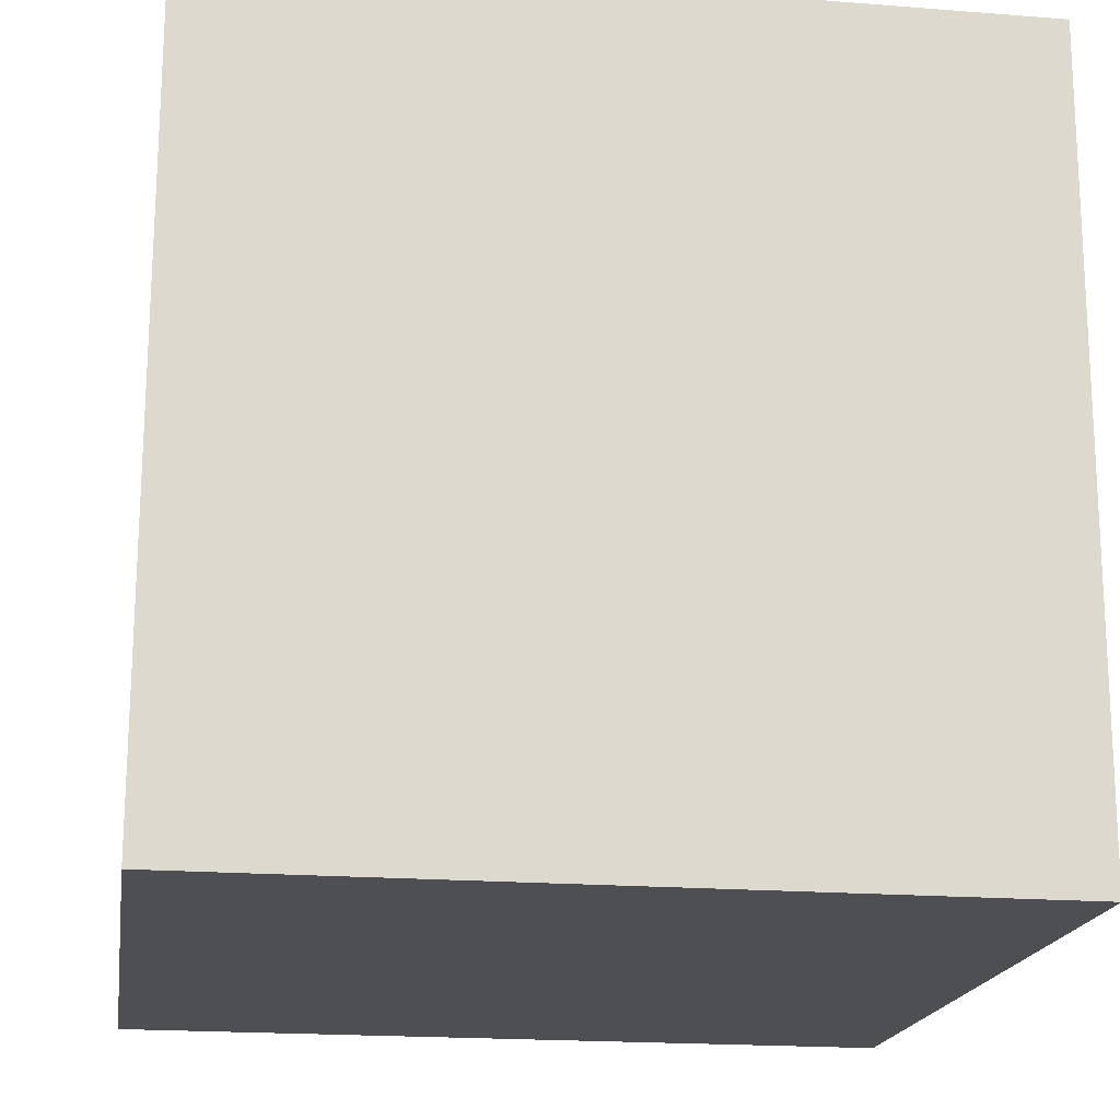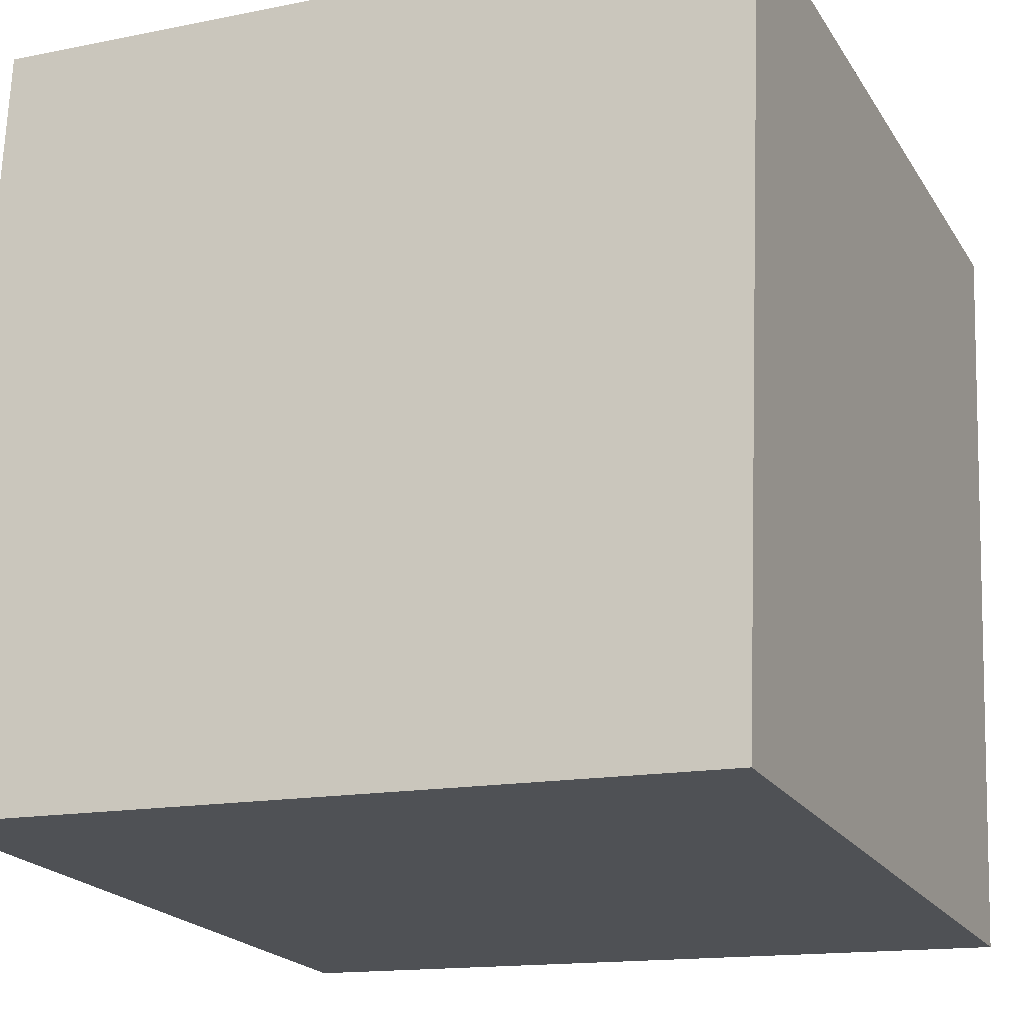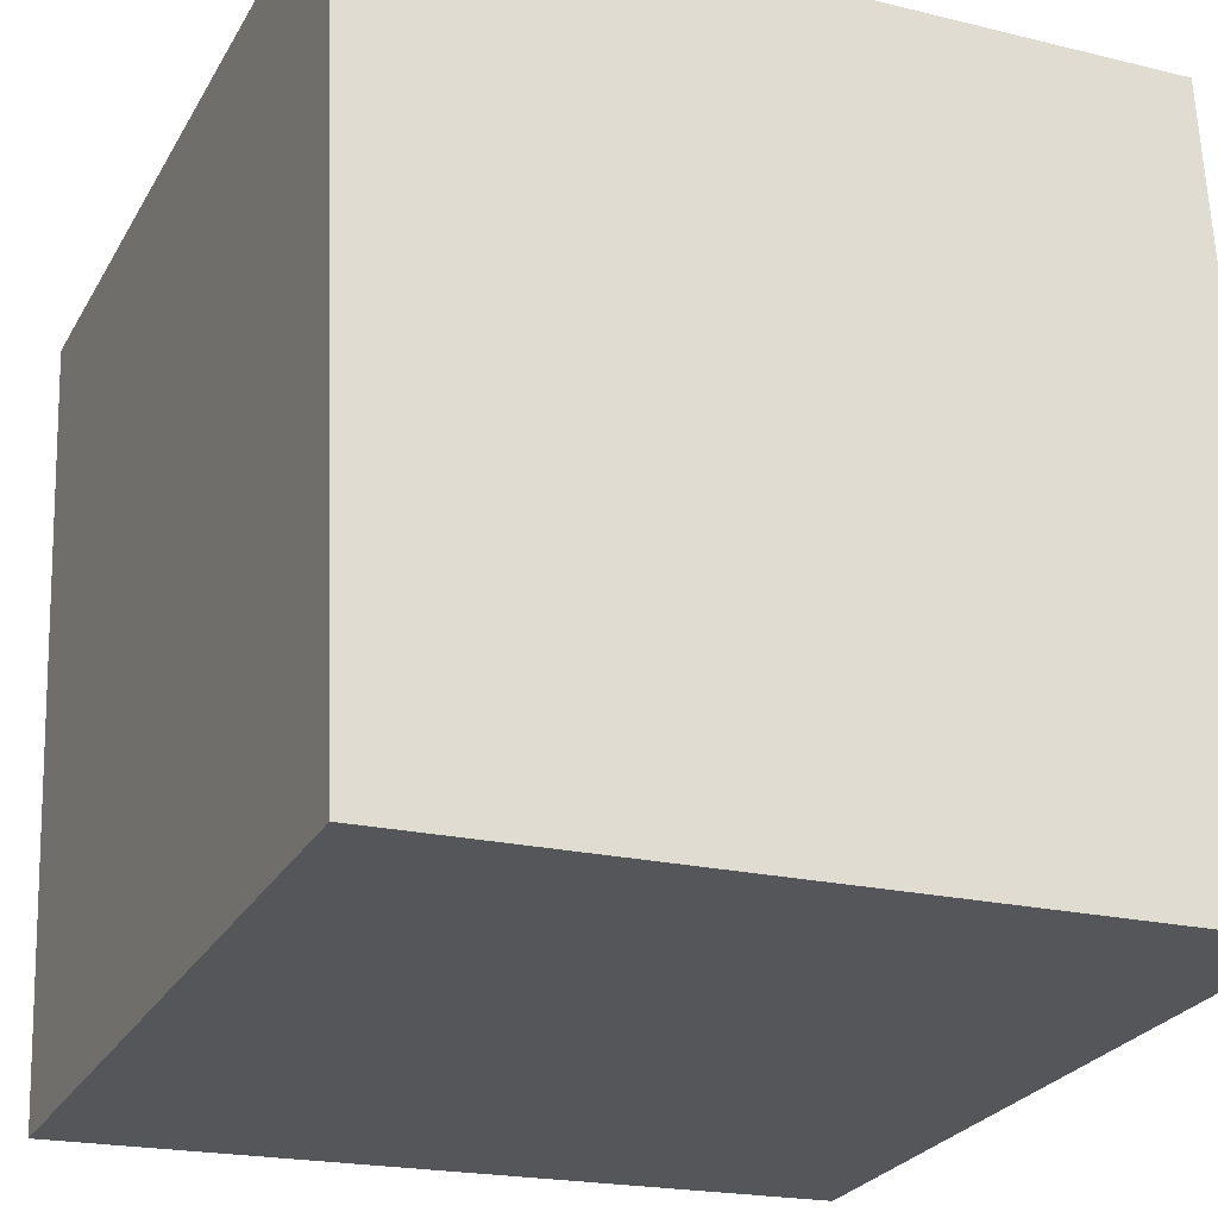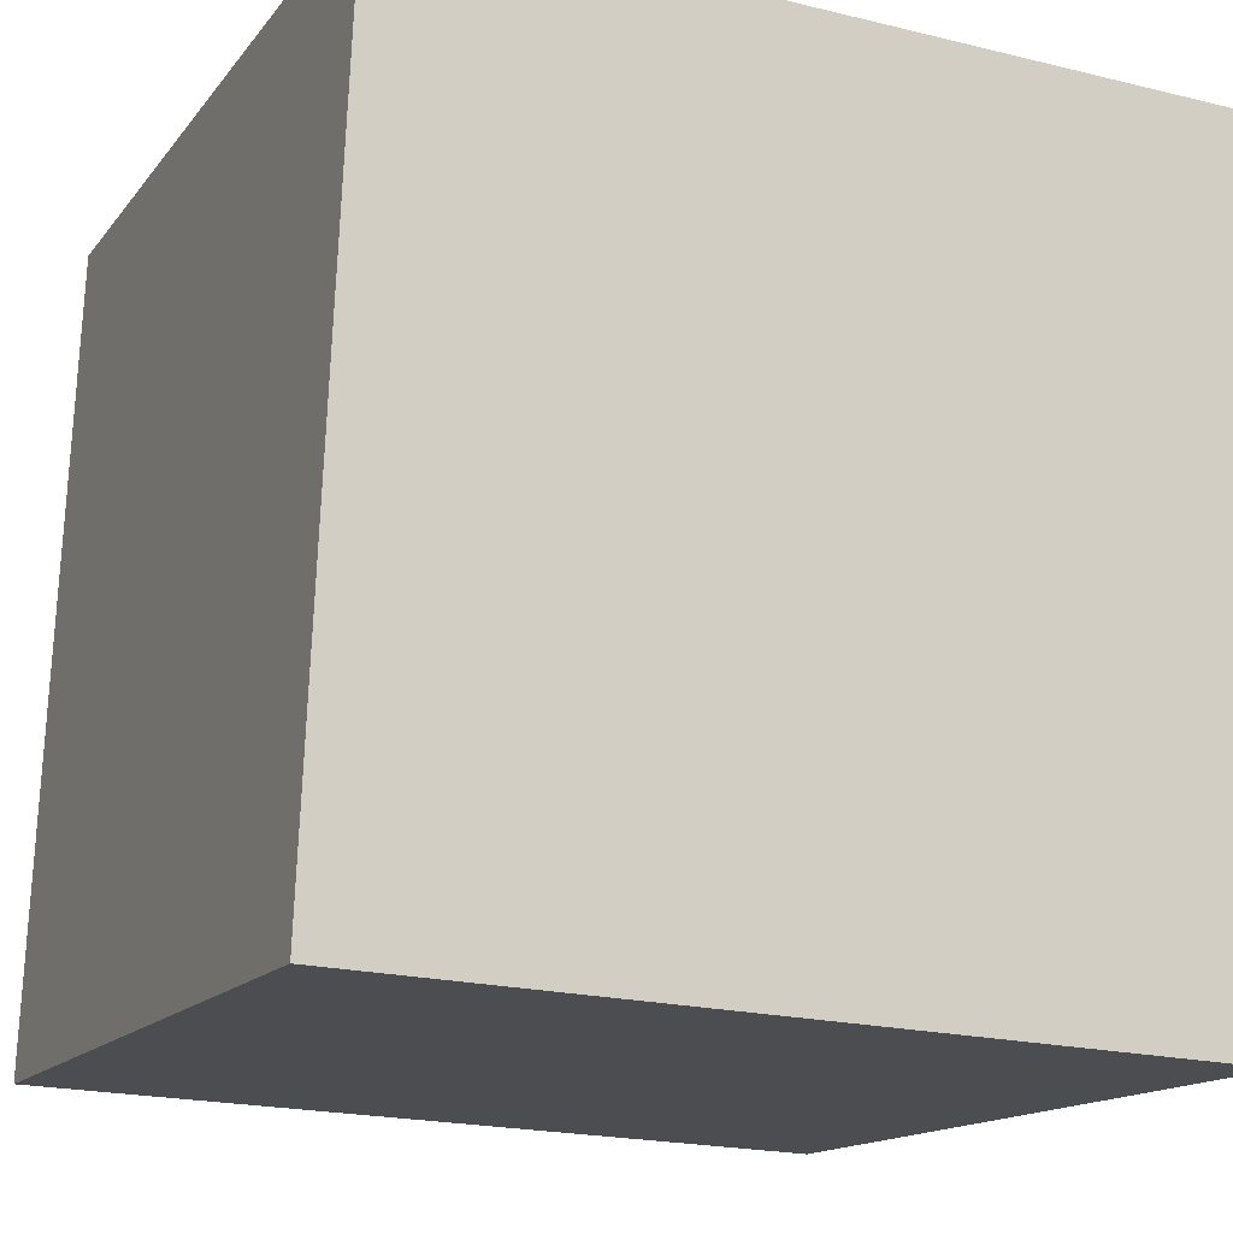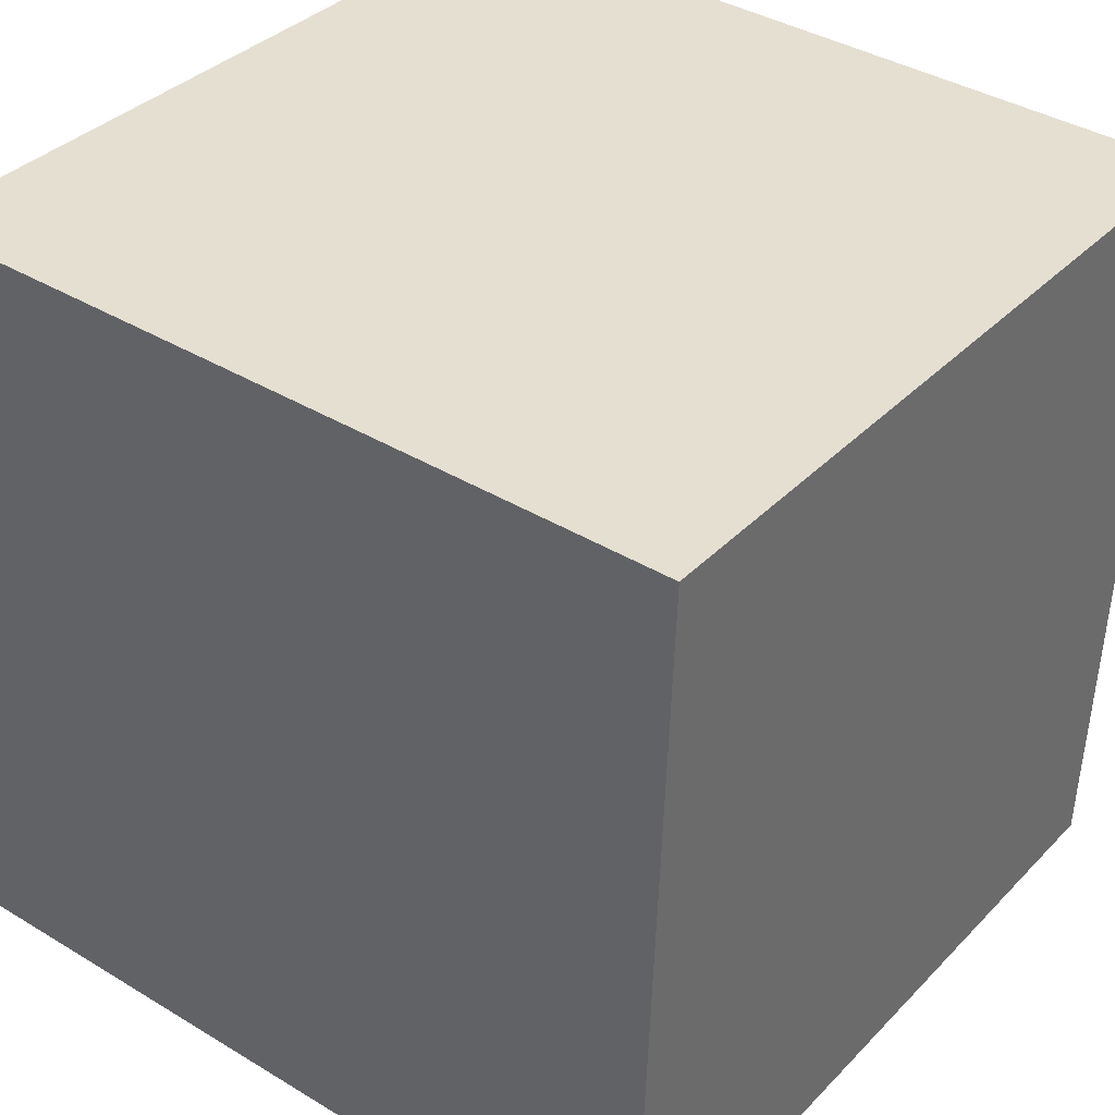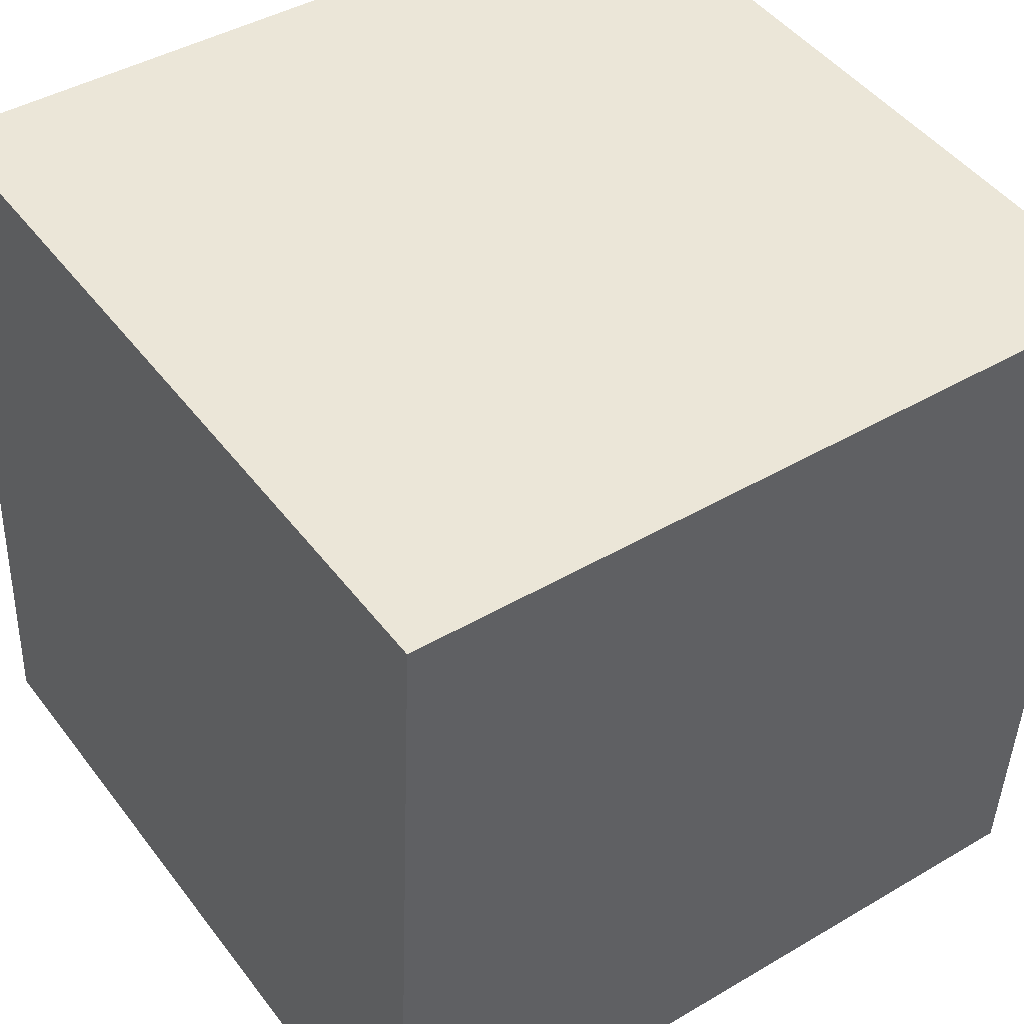
<metadata>
{"format":"obj","ext":"obj","renderer":"f3d","projection":"perspective","resolution":1024,"background":"white","views":[{"elev":-18.3,"azim":169.1,"up":"+Y"},{"elev":-20.8,"azim":-156.5,"up":"+Z"},{"elev":-26.1,"azim":-23.8,"up":"+Z"},{"elev":-14.9,"azim":156.4,"up":"+Z"},{"elev":38.6,"azim":127.3,"up":"+Z"},{"elev":46.5,"azim":145.0,"up":"+Z"}]}
</metadata>
<code>
g default
v -0.007785 -0.03345 -0.06865
v -0.1077 -0.03364 -0.07275
v -0.01189 -0.03316 0.03127
v -0.1118 -0.03335 0.02717
v -0.01171 -0.1332 0.03157
v -0.1116 -0.1333 0.02747
v -0.007608 -0.1335 -0.06835
v -0.1075 -0.1336 -0.07245
g FoodLBuckTeeth
f 1 2 4 3
f 3 4 6 5
f 5 6 8 7
f 7 8 2 1
f 2 8 6 4
f 7 1 3 5

</code>
